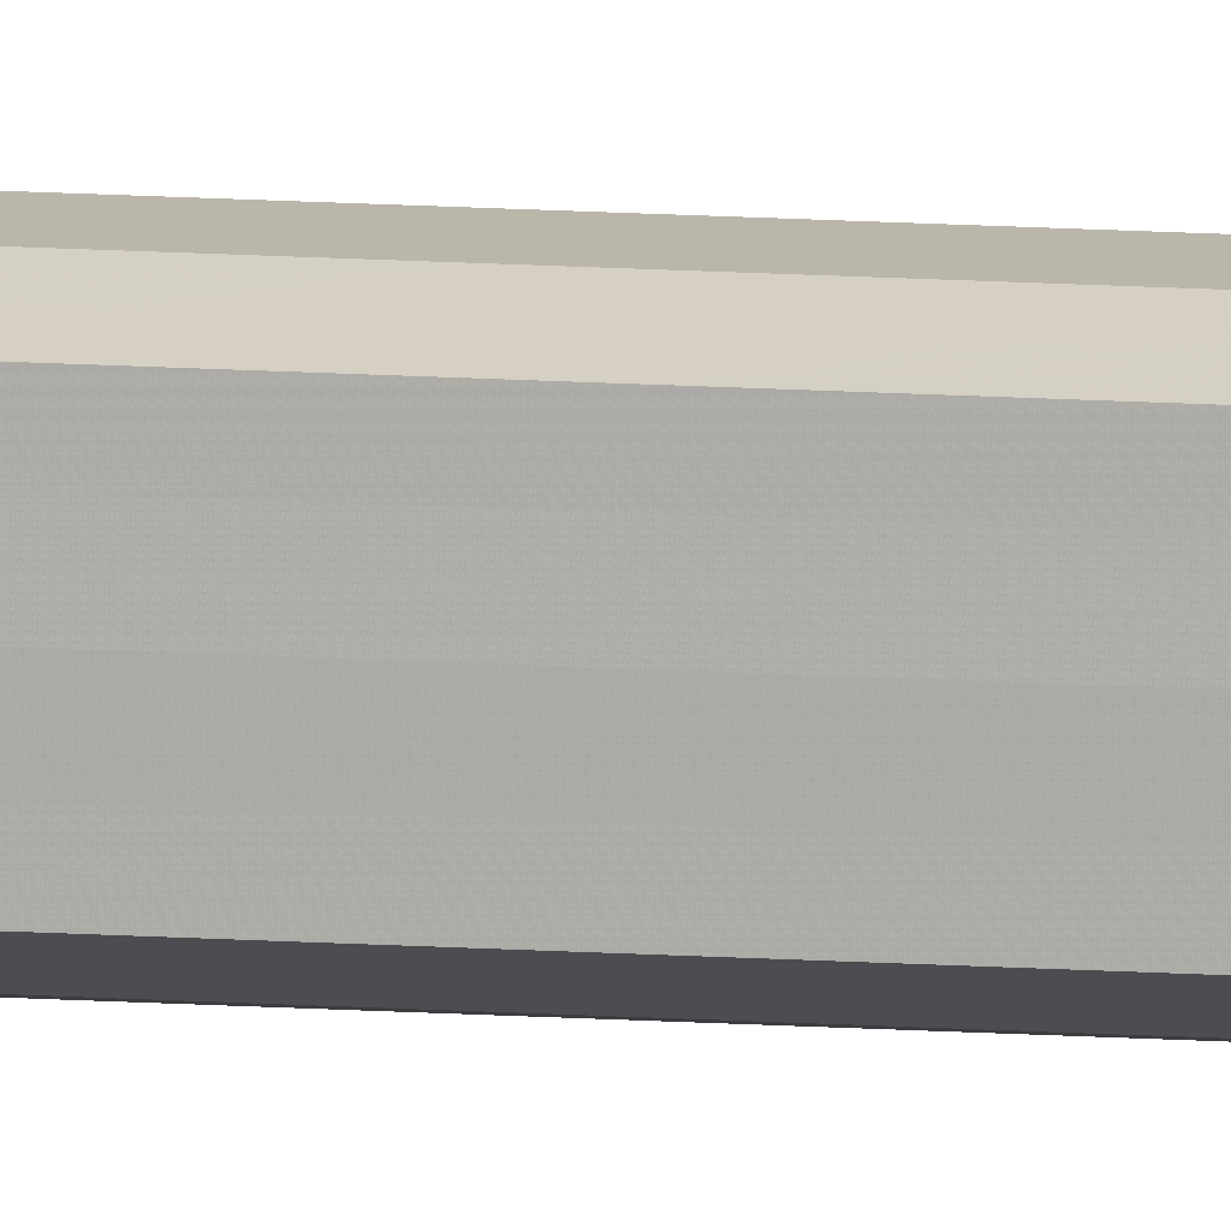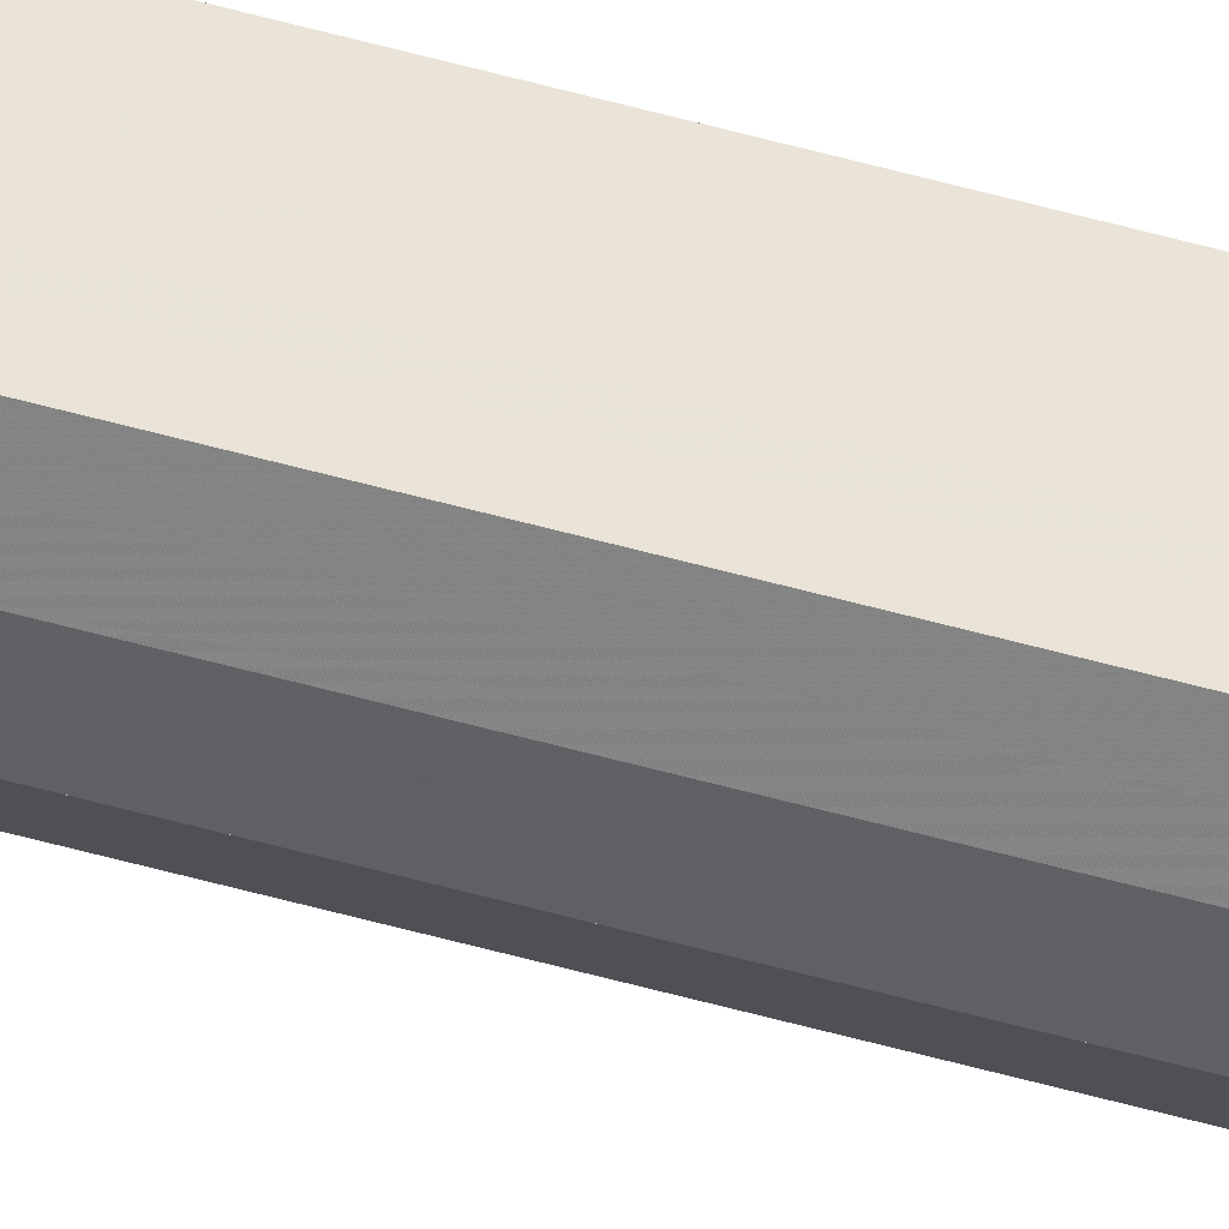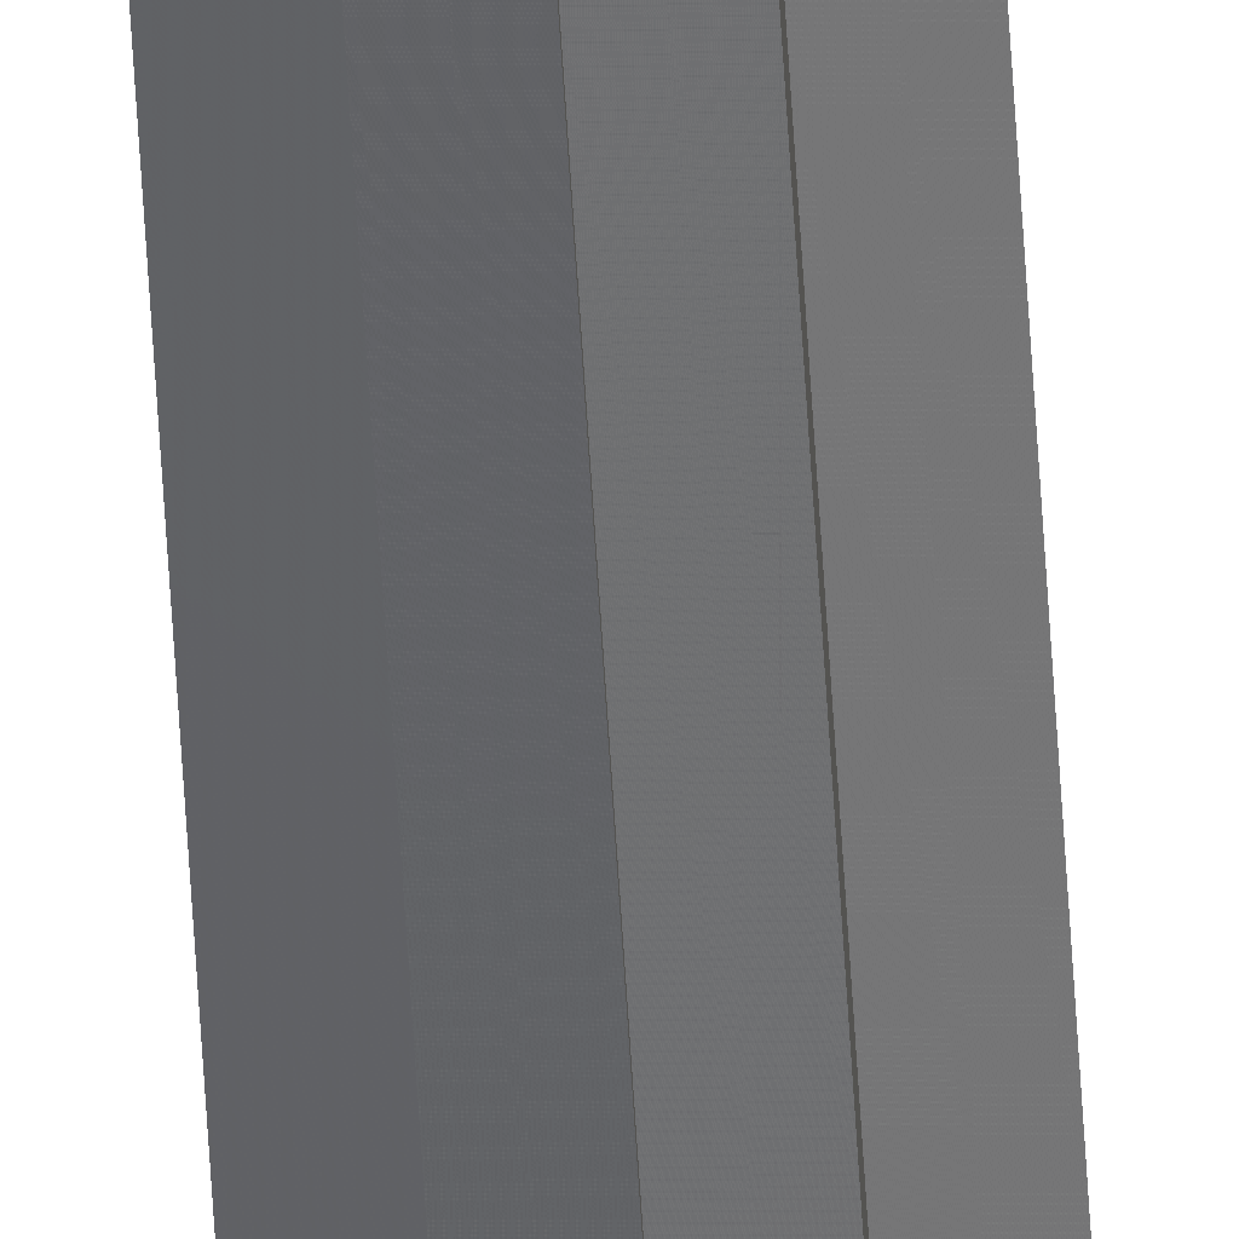
<metadata>
{"format":"obj","ext":"obj","renderer":"f3d","projection":"perspective","resolution":1024,"background":"white","views":[{"elev":6.7,"azim":-73.0,"up":"+Z"},{"elev":-39.5,"azim":-110.9,"up":"+Z"},{"elev":-52.2,"azim":3.1,"up":"+Z"}]}
</metadata>
<code>
o 2242
v 2241 1880 15.09
v 2241 1880 15.09
v 2241 1888 15.09
v 2241 1888 15.09
v 2241 1888 15.09
v 2241 1880 15.09
v 2241 1880 15.08
v 2241 1880 15.08
v 2241 1888 15.08
v 2241 1880 15.07
v 2241 1888 15.08
v 2241 1888 15.09
v 2241 1880 15.08
v 2241 1888 15.08
v 2241 1880 15.08
v 2241 1888 15.08
v 2241 1880 15.07
v 2241 1888 15.07
v 2241 1880 15.07
v 2241 1880 15.08
v 2241 1880 15.06
v 2241 1880 15.08
v 2241 1880 15.09
v 2241 1880 15.06
v 2241 1880 15.05
v 2241 1880 15.08
v 2241 1880 15.07
v 2241 1880 15.08
v 2241 1880 15.06
v 2241 1880 15.09
v 2241 1880 15.06
v 2241 1880 15.09
v 2241 1880 15.05
v 2241 1880 15.05
v 2241 1888 15.09
v 2241 1888 15.09
v 2241 1888 15.08
v 2241 1880 15.09
v 2241 1888 15.08
v 2241 1880 15.08
v 2241 1888 15.07
v 2241 1880 15.08
v 2241 1888 15.06
v 2241 1880 15.07
v 2241 1888 15.06
v 2241 1880 15.06
v 2241 1888 15.05
v 2241 1880 15.06
v 2241 1888 15.05
v 2241 1880 15.05
v 2241 1880 15.05
v 2241 1880 15.05
v 2241 1880 15.06
v 2241 1888 15.05
v 2241 1880 15.06
v 2241 1888 15.06
v 2241 1880 15.07
v 2241 1888 15.06
v 2241 1880 15.08
v 2241 1888 15.07
v 2241 1880 15.08
v 2241 1888 15.08
v 2241 1880 15.09
v 2241 1888 15.08
v 2241 1880 15.09
v 2241 1888 15.09
v 2241 1880 15.07
v 2241 1880 15.06
v 2241 1888 15.07
v 2241 1880 15.06
v 2241 1888 15.06
v 2241 1880 15.05
v 2241 1888 15.06
v 2241 1880 15.06
v 2241 1888 15.06
v 2241 1880 15.06
v 2241 1888 15.06
v 2241 1880 15.05
v 2241 1888 15.05
v 2241 1880 15.05
v 2241 1888 15.05
v 2241 1888 15.05
v 2241 1888 15.07
v 2241 1888 15.05
v 2241 1888 15.06
v 2241 1888 15.06
v 2241 1888 15.07
v 2241 1888 15.08
v 2241 1888 15.08
v 2241 1888 15.09
v 2241 1888 15.09
v 2241 1888 15.09
v 2241 1888 15.08
v 2241 1888 15.08
v 2241 1888 15.07
v 2241 1888 15.06
v 2241 1888 15.06
v 2241 1888 15.05
f 1 2 3
f 4 2 5
f 6 7 5
f 7 8 9
f 8 10 11
f 12 13 14
f 14 15 16
f 16 17 18
f 19 17 20
f 19 21 17
f 19 20 22
f 19 22 23
f 19 24 21
f 19 25 24
f 19 26 27
f 19 28 26
f 19 27 29
f 19 30 28
f 19 29 31
f 19 32 30
f 19 31 33
f 19 33 34
f 35 32 36
f 37 38 35
f 39 40 37
f 41 42 39
f 43 44 41
f 45 46 43
f 47 48 45
f 49 50 47
f 51 52 49
f 52 53 54
f 53 55 56
f 55 57 58
f 57 59 60
f 59 61 62
f 61 63 64
f 63 65 66
f 67 68 69
f 68 70 71
f 70 72 73
f 69 74 75
f 75 76 77
f 77 78 79
f 78 80 81
f 81 34 82
f 83 82 84
f 83 84 85
f 83 85 86
f 83 86 87
f 83 87 88
f 83 88 89
f 83 89 90
f 83 90 91
f 83 92 93
f 83 93 94
f 83 94 95
f 83 95 96
f 83 96 97
f 83 97 98

</code>
